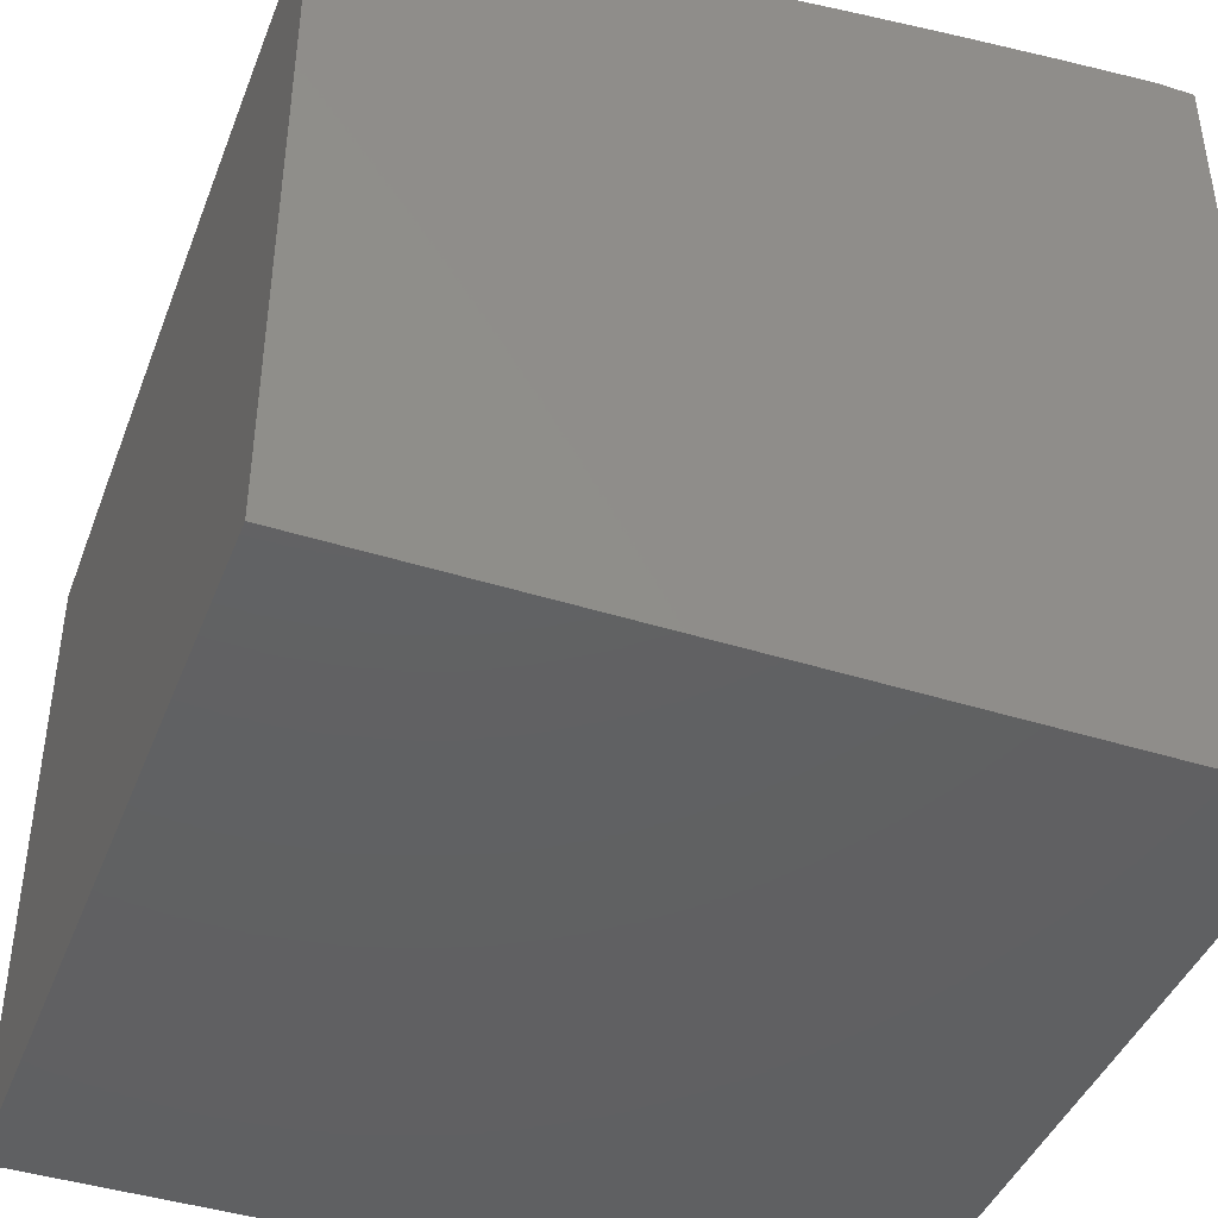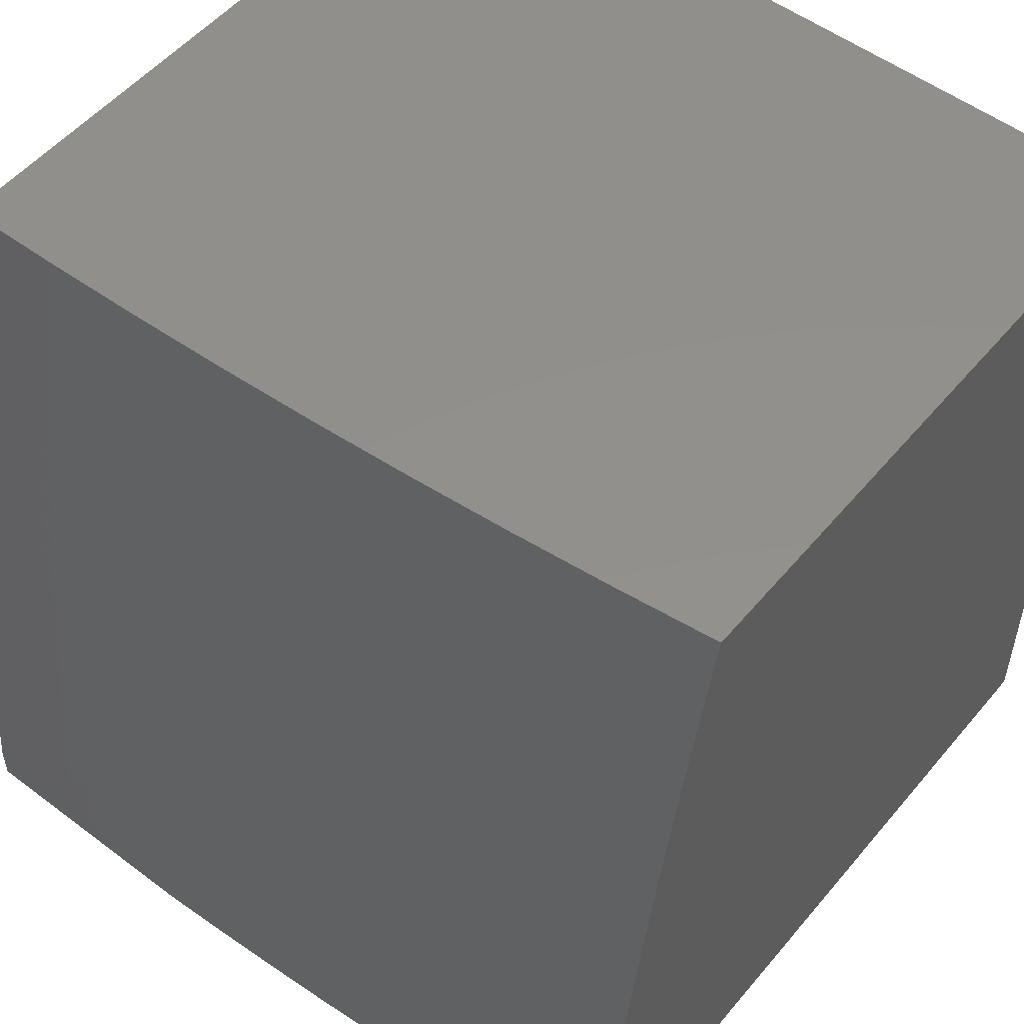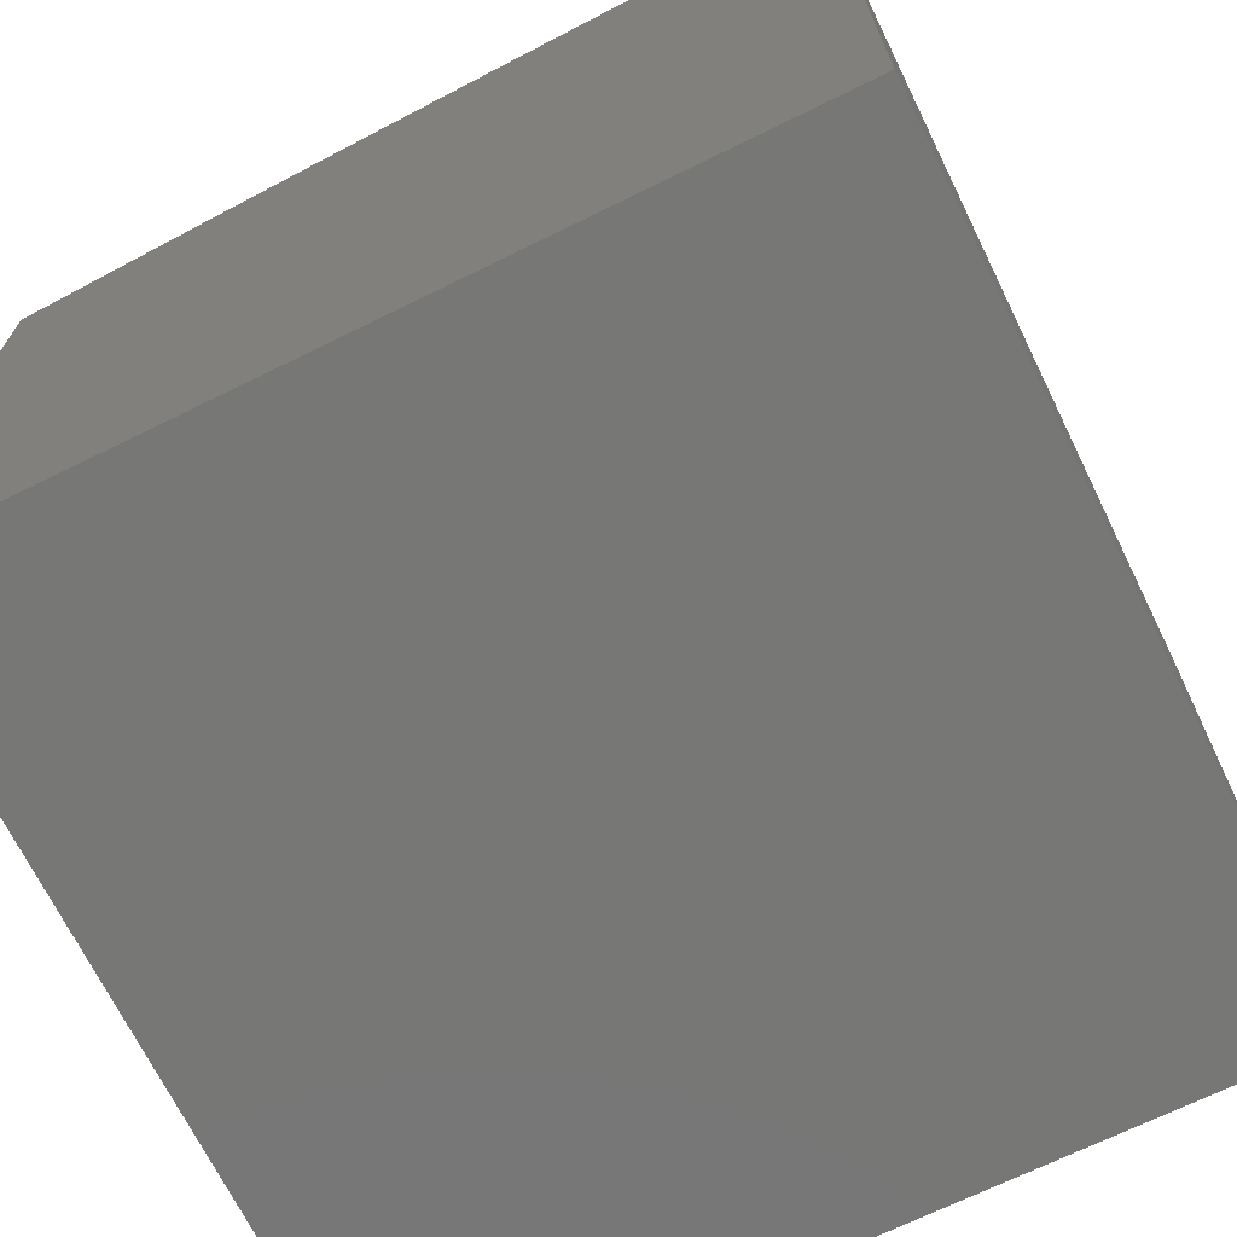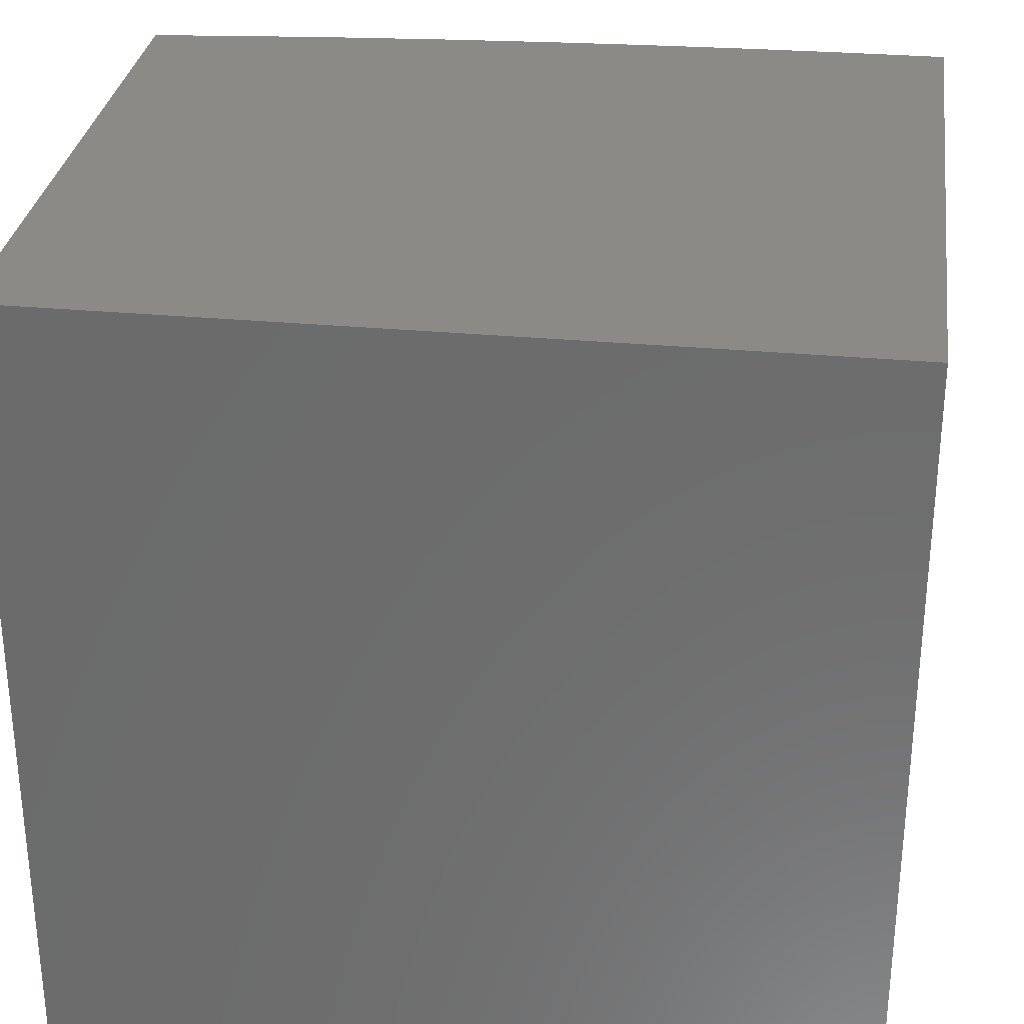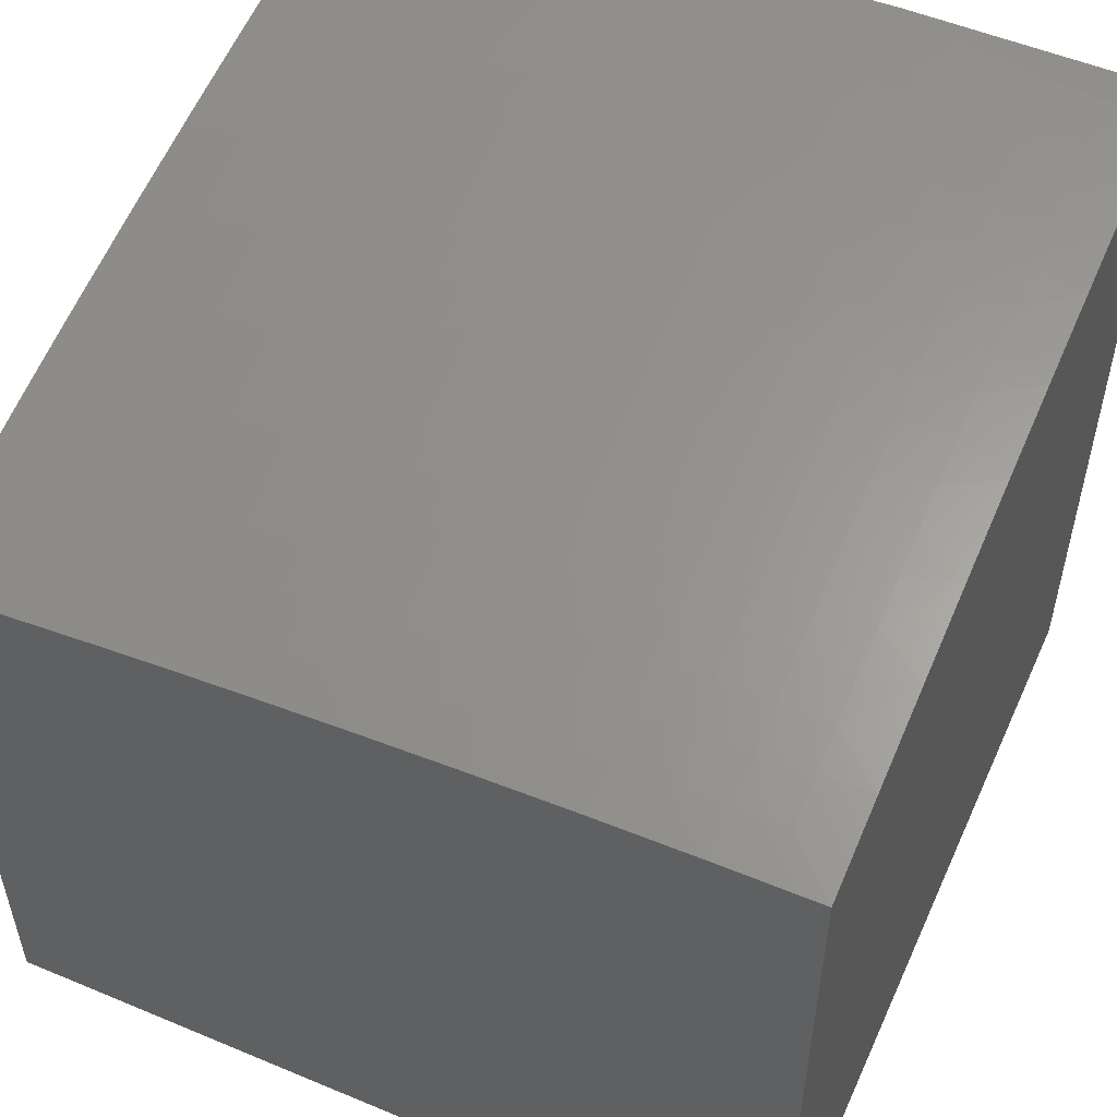
<metadata>
{"format":"stl","ext":"stl","renderer":"f3d","projection":"perspective","resolution":1024,"background":"white","views":[{"elev":-42.8,"azim":69.4,"up":"+Y"},{"elev":52.9,"azim":-141.1,"up":"+Z"},{"elev":-69.6,"azim":116.2,"up":"+Y"},{"elev":30.4,"azim":7.7,"up":"+Z"},{"elev":53.3,"azim":24.1,"up":"+Y"}]}
</metadata>
<code>
# stl→obj: 255 verts, 506 faces
v -0.2755 -5 1.011
v -0.3137 -5 1
v -0.331 -5.013 1.111
v -0.3998 -5.003 1
v -0.3982 -5.015 1.111
v -0.4858 -5.007 1
v -0.5335 -5.022 1.111
v -0.5718 -5.012 1
v -0.6014 -5.025 1.111
v -0.6576 -5.017 1
v -0.6696 -5.03 1.111
v -0.7434 -5.023 1
v -0.738 -5.035 1.111
v -0.8065 -5.04 1.111
v -0.801 -5.053 1.223
v -0.8692 -5.059 1.223
v -0.866 -5.066 1.279
v -0.934 -5.073 1.279
v -0.9304 -5.08 1.334
v -0.9982 -5.087 1.334
v -0.9941 -5.095 1.39
v -1 -5.095 1.386
v -0.9898 -5.103 1.446
v -1 -5.114 1.511
v -0.9853 -5.111 1.501
v -0.9807 -5.12 1.556
v -0.9184 -5.104 1.501
v -0.914 -5.113 1.556
v -0.8515 -5.098 1.501
v -0.8474 -5.107 1.556
v -0.7847 -5.092 1.501
v -0.781 -5.101 1.556
v -0.718 -5.087 1.501
v -0.7146 -5.096 1.556
v -0.6515 -5.082 1.501
v -0.6484 -5.091 1.556
v -0.5851 -5.078 1.501
v -0.5824 -5.086 1.556
v -0.519 -5.074 1.501
v -0.5165 -5.083 1.556
v -0.3874 -5.067 1.501
v -0.3856 -5.076 1.556
v -0.3221 -5.065 1.501
v -0.3205 -5.074 1.556
v -0.257 -5.063 1.501
v -0.2558 -5.072 1.556
v -0.1911 -5.07 1.556
v -0.1901 -5.08 1.612
v -0.1265 -5.079 1.612
v -0.1259 -5.088 1.667
v -0.06308 -5.078 1.612
v -0.06276 -5.087 1.667
v -2.553e-34 -5.084 1.646
v -0.06242 -5.097 1.722
v -1.362e-34 -5.105 1.764
v -0.06208 -5.108 1.777
v -0.06172 -5.118 1.832
v -0.1238 -5.119 1.832
v -0.1231 -5.13 1.886
v -0.1861 -5.12 1.832
v -0.185 -5.131 1.886
v -0.249 -5.122 1.832
v -0.2475 -5.132 1.886
v -0.3102 -5.134 1.886
v -0.3081 -5.146 1.943
v -0.3707 -5.149 1.943
v -0.3757 -5.161 2
v -0.4965 -5.155 1.943
v -0.5011 -5.167 2
v -0.5598 -5.158 1.943
v -0.6262 -5.175 2
v -0.6233 -5.162 1.943
v -0.6869 -5.167 1.943
v -0.6274 -5.151 1.886
v -0.6915 -5.155 1.886
v -0.6312 -5.14 1.832
v -0.6957 -5.145 1.832
v -0.6349 -5.129 1.777
v -0.6997 -5.134 1.777
v -0.6384 -5.119 1.722
v -0.7036 -5.124 1.722
v -0.6419 -5.109 1.667
v -0.7074 -5.114 1.667
v -0.6452 -5.1 1.612
v -0.7111 -5.105 1.612
v -0.8291 -5.03 1
v -0.8752 -5.046 1.111
v -0.9375 -5.066 1.223
v -1 -5.077 1.258
v -0.9146 -5.038 1
v -0.944 -5.053 1.111
v -1 -5.061 1.13
v -1 -5.046 1
v -1 -5.136 1.636
v -0.9759 -5.129 1.612
v -0.9095 -5.122 1.612
v -0.8433 -5.116 1.612
v -0.7771 -5.11 1.612
v -0.9709 -5.138 1.667
v -1 -5.147 1.698
v -0.9657 -5.148 1.722
v -1 -5.159 1.759
v -0.9603 -5.158 1.777
v -1 -5.171 1.82
v -0.9547 -5.168 1.832
v -1 -5.183 1.88
v -0.949 -5.179 1.886
v -1 -5.196 1.94
v -0.9427 -5.19 1.943
v -1 -5.209 2
v -0.8758 -5.196 2
v -0.7512 -5.185 2
v -0.8146 -5.178 1.943
v -0.8787 -5.184 1.943
v -0.8845 -5.172 1.886
v -0.8898 -5.161 1.832
v -0.895 -5.151 1.777
v -0.9 -5.141 1.722
v -0.9049 -5.131 1.667
v -0.7507 -5.172 1.943
v -0.7557 -5.16 1.886
v -0.82 -5.166 1.886
v -0.7603 -5.15 1.832
v -0.825 -5.155 1.832
v -0.7647 -5.139 1.777
v -0.8298 -5.145 1.777
v -0.769 -5.129 1.722
v -0.8344 -5.135 1.722
v -0.7731 -5.119 1.667
v -0.8389 -5.125 1.667
v -0.2504 -5.157 2
v -0.2459 -5.144 1.943
v -0.1839 -5.143 1.943
v -0.1222 -5.142 1.943
v -0.06135 -5.129 1.886
v -3.971e-35 -5.128 1.883
v -0.1251 -5.154 2
v -0.06094 -5.141 1.943
v 0 -5.153 2
v -3.631e-34 -5.064 1.527
v -0.0634 -5.069 1.556
v -0.1272 -5.069 1.556
v -0.1919 -5.061 1.501
v -0.2581 -5.054 1.446
v -0.3235 -5.056 1.446
v -0.3892 -5.059 1.446
v -0.5213 -5.065 1.446
v -0.5878 -5.069 1.446
v -0.6544 -5.073 1.446
v -0.7212 -5.078 1.446
v -0.7882 -5.084 1.446
v -0.8553 -5.09 1.446
v -0.9225 -5.096 1.446
v -4.255e-34 -5.045 1.407
v -0.06399 -5.051 1.446
v -0.0637 -5.06 1.501
v -4.085e-34 -5.029 1.288
v -0.06453 -5.035 1.334
v -0.06426 -5.043 1.39
v -0.1283 -5.052 1.446
v -0.1278 -5.06 1.501
v -0.1928 -5.053 1.446
v -2.78e-34 -5.014 1.168
v -0.06502 -5.02 1.223
v -0.06478 -5.028 1.279
v -0.1294 -5.036 1.334
v -0.1289 -5.044 1.39
v -0.1943 -5.037 1.334
v -0.1936 -5.045 1.39
v -0.2603 -5.038 1.334
v -0.2592 -5.046 1.39
v -0.3249 -5.048 1.39
v -0.06547 -5.007 1.111
v 0 -5 1.048
v -0.03984 -5 1.047
v -0.07959 -5 1.045
v -0.1313 -5.008 1.111
v -0.1304 -5.021 1.223
v -0.1971 -5.009 1.111
v -0.1958 -5.022 1.223
v -0.2641 -5.011 1.111
v -0.2623 -5.024 1.223
v -0.3288 -5.026 1.223
v -0.3275 -5.033 1.279
v -0.394 -5.035 1.279
v -0.3925 -5.043 1.334
v -0.5258 -5.049 1.334
v -0.5236 -5.057 1.39
v -0.5903 -5.061 1.39
v -0.1192 -5 1.041
v -0.1587 -5 1.036
v -0.1979 -5 1.029
v -0.2369 -5 1.021
v -0.3955 -5.028 1.223
v -0.5278 -5.042 1.279
v -0.5928 -5.053 1.334
v -0.6573 -5.065 1.39
v -0.3263 -5.04 1.334
v -0.2613 -5.031 1.279
v -0.3909 -5.051 1.39
v -0.319 -5.083 1.612
v -0.2545 -5.081 1.612
v -0.1892 -5.089 1.667
v -0.1252 -5.098 1.722
v -0.3173 -5.093 1.667
v -0.2532 -5.091 1.667
v -0.1882 -5.099 1.722
v -0.1245 -5.108 1.777
v -0.3837 -5.085 1.612
v -0.514 -5.092 1.612
v -0.5795 -5.096 1.612
v -0.3156 -5.103 1.722
v -0.2518 -5.101 1.722
v -0.1872 -5.109 1.777
v -0.3817 -5.095 1.667
v -0.5114 -5.101 1.667
v -0.5765 -5.105 1.667
v -0.3139 -5.113 1.777
v -0.2504 -5.111 1.777
v -0.3797 -5.105 1.722
v -0.5086 -5.111 1.722
v -0.5734 -5.115 1.722
v -0.312 -5.123 1.832
v -0.3776 -5.115 1.777
v -0.5058 -5.121 1.777
v -0.5702 -5.125 1.777
v -0.3731 -5.137 1.886
v -0.3754 -5.126 1.832
v -0.5029 -5.132 1.832
v -0.5669 -5.136 1.832
v -0.1951 -5.029 1.279
v -0.1299 -5.028 1.279
v -0.5298 -5.035 1.223
v -0.5951 -5.046 1.279
v -0.66 -5.058 1.334
v -0.7244 -5.07 1.39
v -0.4998 -5.143 1.886
v -0.5973 -5.039 1.223
v -0.6626 -5.05 1.279
v -0.7274 -5.062 1.334
v -0.7916 -5.076 1.39
v -0.5635 -5.147 1.886
v -0.665 -5.043 1.223
v -0.7302 -5.055 1.279
v -0.7949 -5.068 1.334
v -0.859 -5.082 1.39
v -0.7329 -5.048 1.223
v -0.798 -5.061 1.279
v -0.8626 -5.074 1.334
v -0.9265 -5.088 1.39
v 0 -6 2
v -1 -6 2
v -1 -6 1
v 0 -6 1
v 0 -5 1
f 1 2 3
f 3 2 4
f 3 4 5
f 5 4 6
f 5 6 7
f 7 6 8
f 7 8 9
f 9 8 10
f 9 10 11
f 11 10 12
f 11 12 13
f 13 12 14
f 13 14 15
f 15 14 16
f 15 16 17
f 17 16 18
f 17 18 19
f 19 18 20
f 19 20 21
f 21 20 22
f 21 22 23
f 23 22 24
f 23 24 25
f 25 24 26
f 25 26 27
f 27 26 28
f 27 28 29
f 29 28 30
f 29 30 31
f 31 30 32
f 31 32 33
f 33 32 34
f 33 34 35
f 35 34 36
f 35 36 37
f 37 36 38
f 37 38 39
f 39 38 40
f 39 40 41
f 41 40 42
f 41 42 43
f 43 42 44
f 43 44 45
f 45 44 46
f 45 46 47
f 47 46 48
f 47 48 49
f 49 48 50
f 49 50 51
f 51 50 52
f 51 52 53
f 53 52 54
f 53 54 55
f 55 54 56
f 55 56 57
f 57 56 58
f 57 58 59
f 59 58 60
f 59 60 61
f 61 60 62
f 61 62 63
f 63 62 64
f 63 64 65
f 65 64 66
f 65 66 67
f 67 66 68
f 67 68 69
f 69 68 70
f 69 70 71
f 71 70 72
f 71 72 73
f 73 72 74
f 73 74 75
f 75 74 76
f 75 76 77
f 77 76 78
f 77 78 79
f 79 78 80
f 79 80 81
f 81 80 82
f 81 82 83
f 83 82 84
f 83 84 85
f 85 84 36
f 85 36 34
f 12 86 14
f 14 86 87
f 14 87 16
f 16 87 88
f 16 88 18
f 18 88 89
f 18 89 20
f 20 89 22
f 86 90 87
f 87 90 91
f 87 91 88
f 88 91 92
f 88 92 89
f 90 93 91
f 91 93 92
f 24 94 26
f 26 94 95
f 26 95 28
f 28 95 96
f 28 96 30
f 30 96 97
f 30 97 32
f 32 97 98
f 32 98 34
f 34 98 85
f 95 94 99
f 99 94 100
f 99 100 101
f 101 100 102
f 101 102 103
f 103 102 104
f 103 104 105
f 105 104 106
f 105 106 107
f 107 106 108
f 107 108 109
f 109 108 110
f 109 110 111
f 112 113 111
f 111 113 114
f 111 114 109
f 109 114 115
f 109 115 107
f 107 115 116
f 107 116 105
f 105 116 117
f 105 117 103
f 103 117 118
f 103 118 101
f 101 118 119
f 101 119 99
f 99 119 96
f 99 96 95
f 71 73 112
f 112 73 120
f 112 120 113
f 113 120 121
f 113 121 122
f 122 121 123
f 122 123 124
f 124 123 125
f 124 125 126
f 126 125 127
f 126 127 128
f 128 127 129
f 128 129 130
f 130 129 98
f 130 98 97
f 67 131 65
f 65 131 132
f 65 132 63
f 63 132 133
f 63 133 61
f 61 133 134
f 61 134 59
f 59 134 135
f 59 135 57
f 57 135 136
f 57 136 55
f 132 131 133
f 133 131 137
f 133 137 134
f 134 137 138
f 134 138 135
f 135 138 136
f 137 139 138
f 138 139 136
f 53 140 51
f 51 140 141
f 51 141 49
f 49 141 142
f 49 142 47
f 47 142 143
f 47 143 45
f 45 143 144
f 45 144 43
f 43 144 145
f 43 145 41
f 41 145 146
f 41 146 39
f 39 146 147
f 39 147 37
f 37 147 148
f 37 148 35
f 35 148 149
f 35 149 33
f 33 149 150
f 33 150 31
f 31 150 151
f 31 151 29
f 29 151 152
f 29 152 27
f 27 152 153
f 27 153 25
f 25 153 23
f 154 155 140
f 140 155 156
f 140 156 141
f 141 156 142
f 157 158 154
f 154 158 159
f 154 159 155
f 155 159 160
f 155 160 161
f 161 160 162
f 161 162 143
f 143 162 144
f 163 164 157
f 157 164 165
f 157 165 158
f 158 165 166
f 158 166 167
f 167 166 168
f 167 168 169
f 169 168 170
f 169 170 171
f 171 170 172
f 171 172 145
f 145 172 146
f 164 163 173
f 173 163 174
f 173 174 175
f 175 176 173
f 173 176 177
f 173 177 178
f 178 177 179
f 178 179 180
f 180 179 181
f 180 181 182
f 182 181 183
f 182 183 184
f 184 183 185
f 184 185 186
f 186 185 187
f 186 187 188
f 188 187 189
f 188 189 148
f 148 189 149
f 176 190 177
f 177 190 191
f 177 191 179
f 179 191 192
f 179 192 193
f 179 193 181
f 181 193 1
f 181 1 3
f 181 3 183
f 183 3 194
f 183 194 185
f 185 194 195
f 185 195 187
f 187 195 196
f 187 196 189
f 189 196 197
f 189 197 149
f 149 197 150
f 184 198 199
f 199 198 170
f 199 170 168
f 170 198 172
f 172 198 200
f 172 200 146
f 146 200 147
f 200 198 186
f 186 198 184
f 171 145 144
f 44 201 46
f 46 201 202
f 46 202 48
f 48 202 203
f 48 203 50
f 50 203 204
f 50 204 52
f 52 204 54
f 201 205 202
f 202 205 206
f 202 206 203
f 203 206 207
f 203 207 204
f 204 207 208
f 204 208 54
f 54 208 56
f 201 44 209
f 209 44 42
f 209 42 210
f 210 42 40
f 210 40 211
f 211 40 38
f 211 38 84
f 84 38 36
f 205 212 206
f 206 212 213
f 206 213 207
f 207 213 214
f 207 214 208
f 208 214 58
f 208 58 56
f 205 201 215
f 215 201 209
f 215 209 216
f 216 209 210
f 216 210 217
f 217 210 211
f 217 211 82
f 82 211 84
f 212 218 213
f 213 218 219
f 213 219 214
f 214 219 60
f 214 60 58
f 212 205 220
f 220 205 215
f 220 215 221
f 221 215 216
f 221 216 222
f 222 216 217
f 222 217 80
f 80 217 82
f 218 223 219
f 219 223 62
f 219 62 60
f 218 212 224
f 224 212 220
f 224 220 225
f 225 220 221
f 225 221 226
f 226 221 222
f 226 222 78
f 78 222 80
f 62 223 64
f 64 223 227
f 64 227 66
f 66 227 68
f 223 218 228
f 228 218 224
f 228 224 229
f 229 224 225
f 229 225 230
f 230 225 226
f 230 226 76
f 76 226 78
f 169 171 162
f 162 171 144
f 184 199 182
f 182 199 231
f 182 231 180
f 180 231 232
f 180 232 178
f 178 232 164
f 178 164 173
f 231 199 168
f 3 5 194
f 194 5 233
f 194 233 195
f 195 233 234
f 195 234 196
f 196 234 235
f 196 235 197
f 197 235 236
f 197 236 150
f 150 236 151
f 147 200 188
f 188 200 186
f 223 228 227
f 227 228 237
f 227 237 68
f 68 237 70
f 237 228 229
f 5 7 233
f 233 7 238
f 233 238 234
f 234 238 239
f 234 239 235
f 235 239 240
f 235 240 236
f 236 240 241
f 236 241 151
f 151 241 152
f 148 147 188
f 237 229 242
f 242 229 230
f 242 230 74
f 74 230 76
f 7 9 238
f 238 9 243
f 238 243 239
f 239 243 244
f 239 244 240
f 240 244 245
f 240 245 241
f 241 245 246
f 241 246 152
f 152 246 153
f 72 70 242
f 242 70 237
f 72 242 74
f 9 11 243
f 243 11 247
f 243 247 244
f 244 247 248
f 244 248 245
f 245 248 249
f 245 249 246
f 246 249 250
f 246 250 153
f 153 250 23
f 13 15 247
f 247 15 248
f 249 248 17
f 17 248 15
f 83 85 129
f 129 85 98
f 81 83 127
f 127 83 129
f 79 81 125
f 125 81 127
f 77 79 123
f 123 79 125
f 75 77 121
f 121 77 123
f 73 75 120
f 120 75 121
f 11 13 247
f 250 249 19
f 19 249 17
f 96 119 97
f 97 119 130
f 119 118 130
f 130 118 128
f 118 117 128
f 128 117 126
f 117 116 126
f 126 116 124
f 114 113 122
f 116 115 124
f 124 115 122
f 115 114 122
f 23 250 21
f 21 250 19
f 143 142 161
f 161 142 156
f 161 156 155
f 169 162 160
f 169 160 167
f 167 160 159
f 167 159 158
f 231 168 166
f 231 166 232
f 232 166 165
f 232 165 164
f 139 137 251
f 251 137 131
f 251 131 67
f 67 69 251
f 251 69 252
f 252 69 71
f 252 71 112
f 112 111 252
f 252 111 110
f 110 108 252
f 252 108 106
f 252 106 104
f 104 102 252
f 252 102 100
f 252 100 94
f 252 94 253
f 253 94 24
f 253 24 22
f 22 89 253
f 253 89 92
f 253 92 93
f 93 90 253
f 253 90 86
f 253 86 12
f 12 10 253
f 253 10 8
f 253 8 254
f 254 8 6
f 254 6 4
f 4 2 254
f 254 2 255
f 252 253 251
f 251 253 254
f 2 1 255
f 255 1 193
f 255 193 192
f 192 191 255
f 255 191 190
f 255 190 176
f 176 175 255
f 255 175 174
f 255 174 254
f 254 174 163
f 254 163 157
f 157 154 254
f 254 154 140
f 254 140 53
f 254 53 251
f 251 53 55
f 251 55 136
f 136 139 251

</code>
